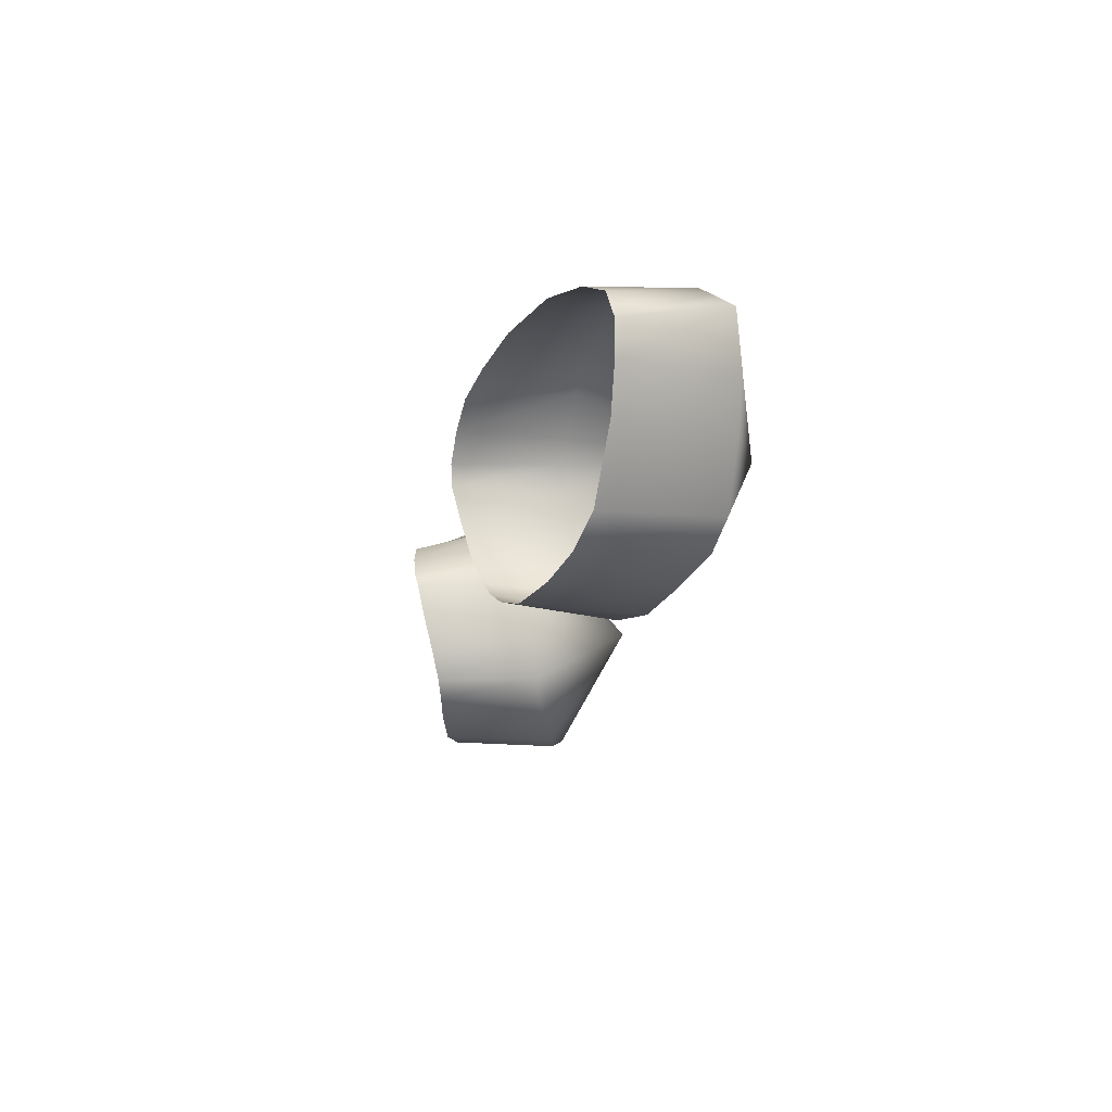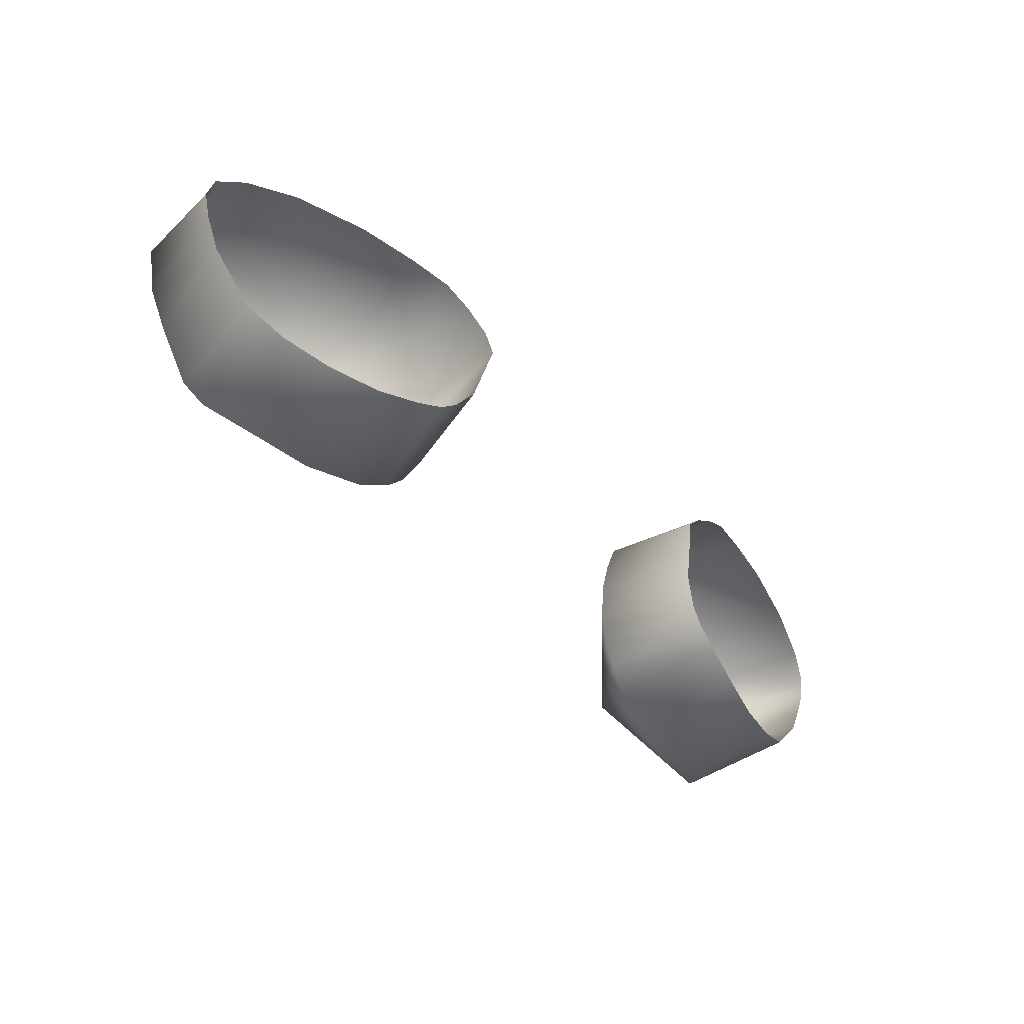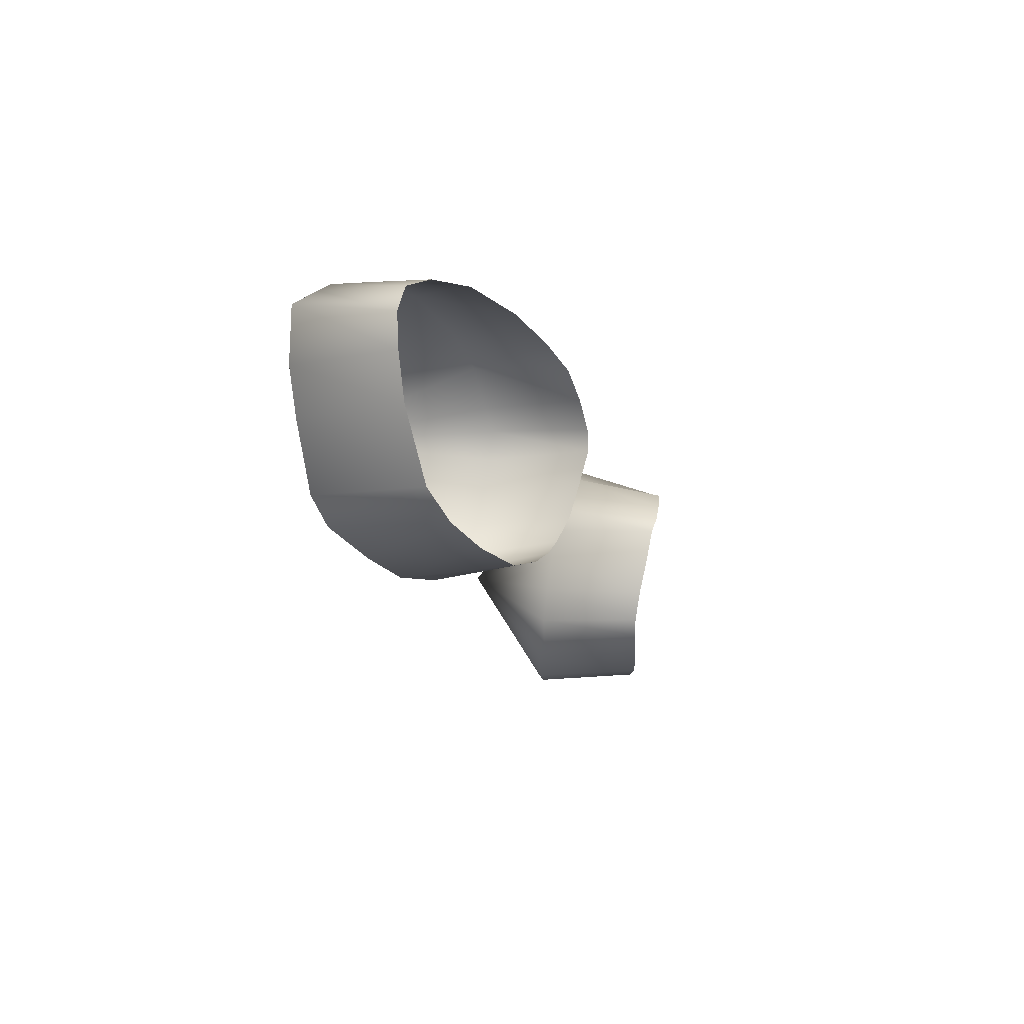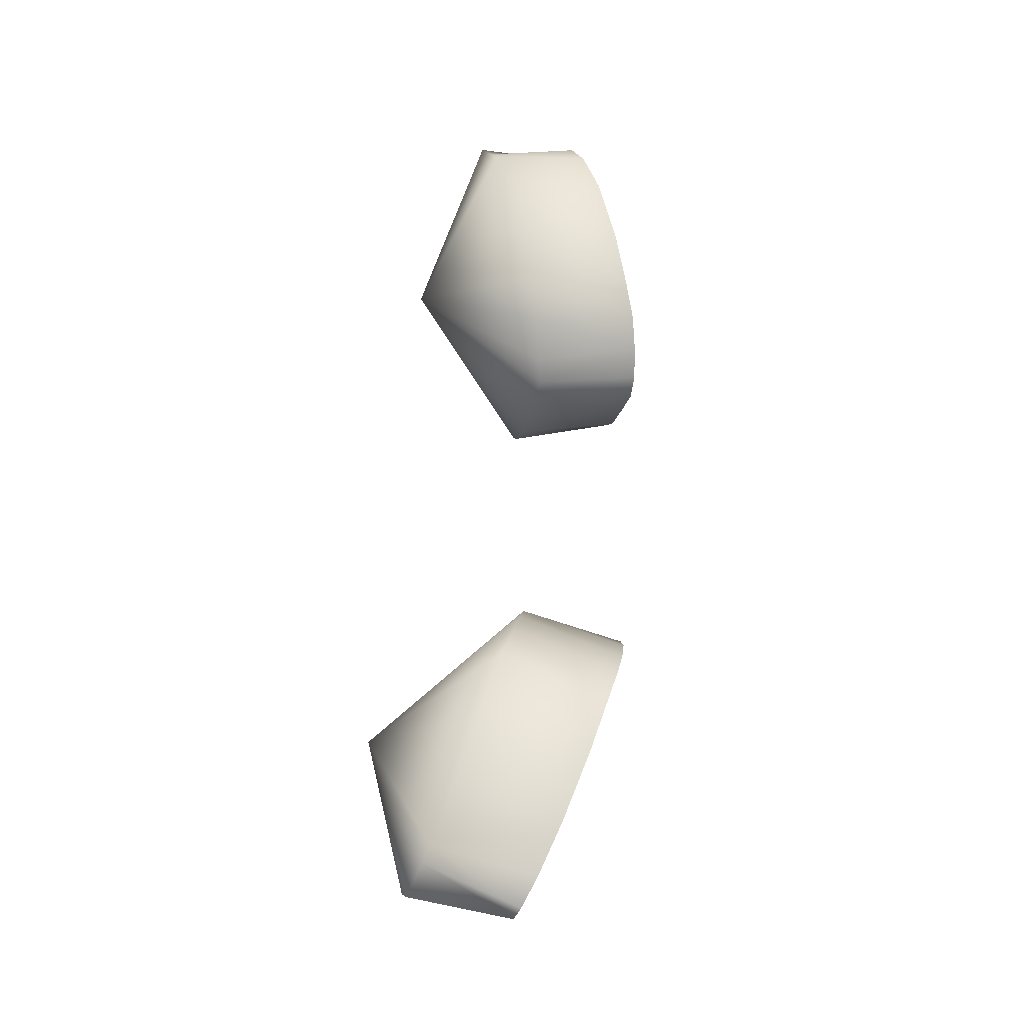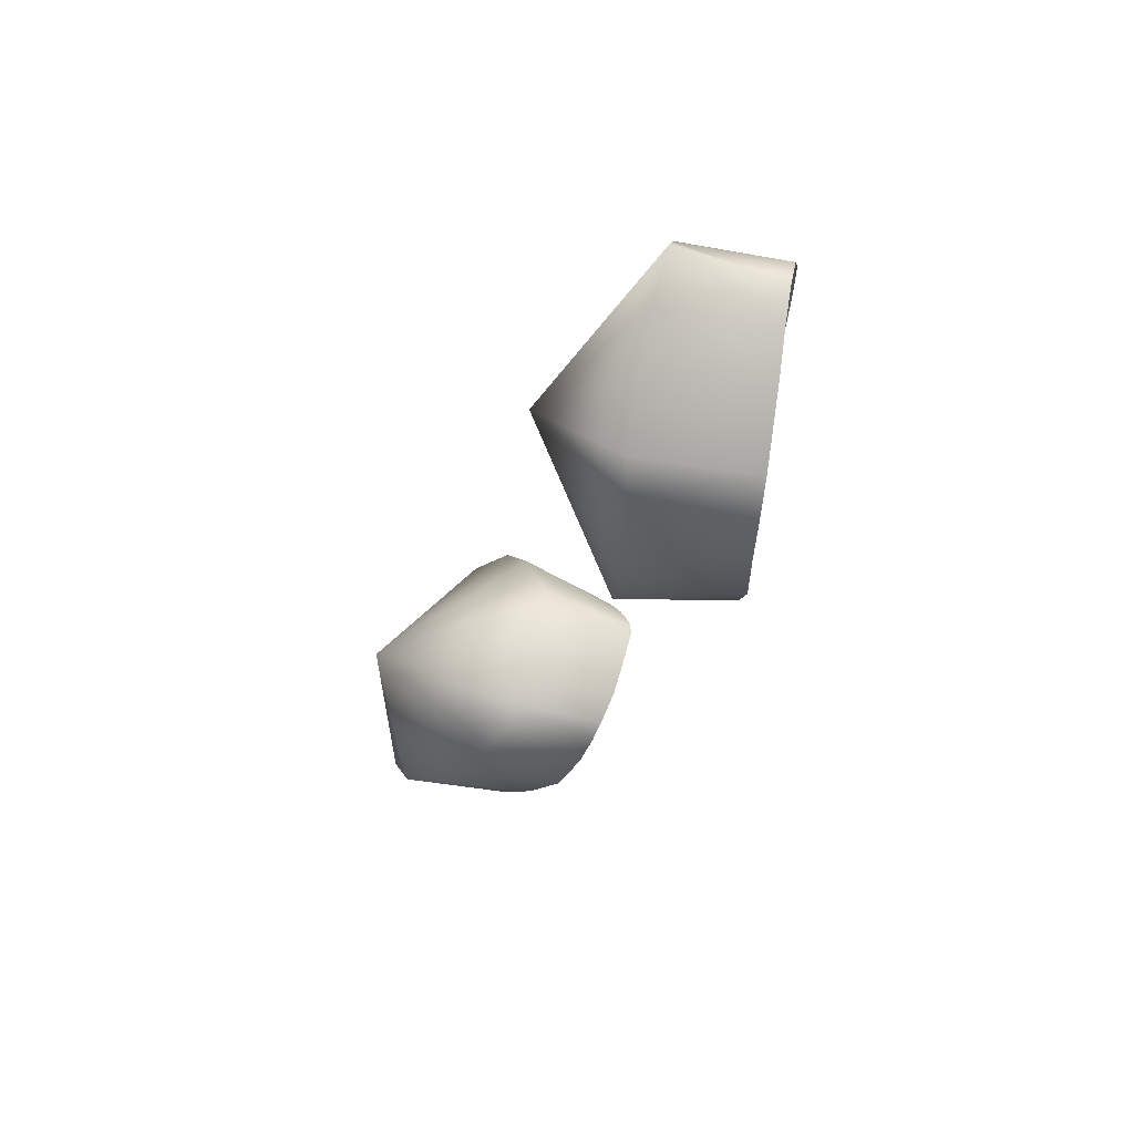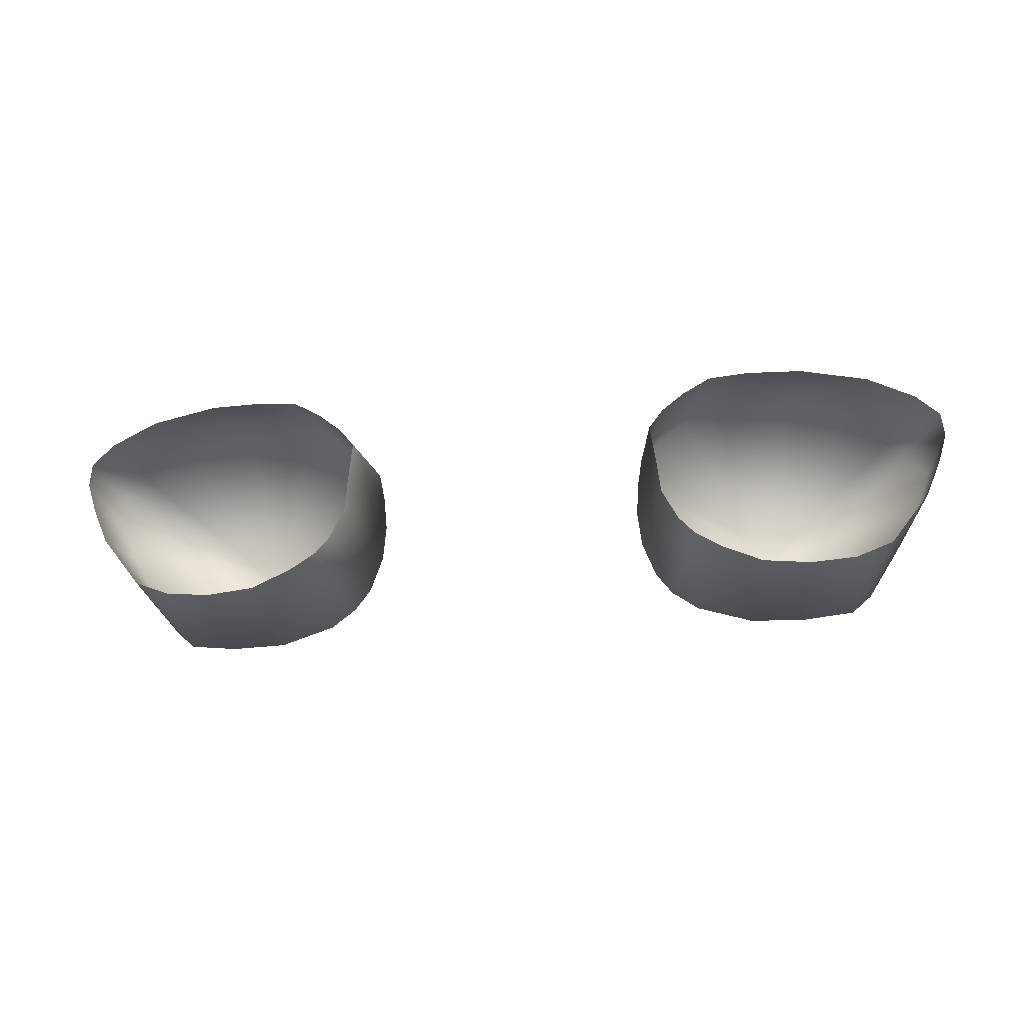
<metadata>
{"format":"obj","ext":"obj","renderer":"f3d","projection":"perspective","resolution":1024,"background":"white","views":[{"elev":-18.0,"azim":80.3,"up":"+Y"},{"elev":-53.5,"azim":-45.7,"up":"+Y"},{"elev":-16.2,"azim":-73.9,"up":"+Y"},{"elev":59.0,"azim":-86.1,"up":"+Y"},{"elev":-25.2,"azim":-108.2,"up":"+Y"},{"elev":-35.0,"azim":5.7,"up":"+Y"}]}
</metadata>
<code>
o White_Eye_HK416_V081.020
v 0.03574 1.492 0.04856
v 0.05443 1.498 0.04318
v 0.03017 1.494 0.04996
v 0.04902 1.495 0.04447
v 0.03868 1.511 0.02072
v 0.04153 1.528 0.03665
v 0.03156 1.527 0.03885
v 0.02628 1.523 0.04015
v 0.02196 1.519 0.04053
v 0.01972 1.516 0.04102
v 0.01902 1.512 0.04012
v 0.01867 1.508 0.03923
v 0.01917 1.503 0.03834
v 0.02097 1.498 0.03724
v 0.02315 1.495 0.03667
v 0.02677 1.494 0.03497
v 0.03438 1.492 0.03295
v 0.04216 1.493 0.03137
v 0.04938 1.495 0.02871
v 0.05237 1.499 0.02753
v 0.05745 1.507 0.02745
v 0.06074 1.513 0.0277
v 0.06331 1.519 0.02889
v 0.05973 1.522 0.03066
v 0.05782 1.524 0.03159
v 0.05124 1.527 0.03397
v -0.03868 1.511 0.02072
v -0.04153 1.528 0.03665
v -0.03156 1.527 0.03885
v -0.02628 1.523 0.04015
v -0.02196 1.519 0.04053
v -0.01972 1.516 0.04102
v -0.01902 1.512 0.04012
v -0.01867 1.508 0.03923
v -0.01917 1.503 0.03834
v -0.02097 1.498 0.03724
v -0.02315 1.495 0.03667
v -0.02677 1.494 0.03497
v -0.03438 1.492 0.03295
v -0.04216 1.493 0.03137
v -0.04938 1.495 0.02871
v -0.05237 1.499 0.02753
v -0.05745 1.507 0.02745
v -0.06074 1.513 0.0277
v -0.06331 1.519 0.02889
v -0.05973 1.522 0.03066
v -0.05782 1.524 0.03159
v -0.05124 1.527 0.03397
v 0.02185 1.507 0.0538
v 0.04355 1.523 0.0512
v 0.02308 1.514 0.05535
v 0.02452 1.498 0.05134
v 0.04253 1.493 0.04629
v 0.06048 1.506 0.04241
v 0.0629 1.512 0.0424
v 0.06429 1.517 0.04266
v 0.06033 1.522 0.04544
v 0.03011 1.52 0.05454
v 0.03574 1.522 0.05317
v 0.05332 1.523 0.04817
v 0.02237 1.502 0.05257
v 0.02658 1.496 0.05071
v 0.02121 1.512 0.05497
v 0.02631 1.517 0.05514
v 0.0639 1.52 0.04353
v -0.02185 1.507 0.0538
v -0.04355 1.523 0.0512
v -0.02308 1.514 0.05535
v -0.02452 1.498 0.05134
v -0.03574 1.492 0.04856
v -0.04253 1.493 0.04629
v -0.05443 1.498 0.04318
v -0.06048 1.506 0.04241
v -0.0629 1.512 0.0424
v -0.06429 1.517 0.04266
v -0.06033 1.522 0.04544
v -0.03017 1.494 0.04996
v -0.04902 1.495 0.04447
v -0.03011 1.52 0.05454
v -0.03574 1.522 0.05317
v -0.05332 1.523 0.04817
v -0.02237 1.502 0.05257
v -0.02658 1.496 0.05071
v -0.02121 1.512 0.05497
v -0.02631 1.517 0.05514
v -0.0639 1.52 0.04353
f 6 7 5
f 14 15 5
f 17 18 5
f 18 19 5
f 20 21 5
f 21 22 5
f 22 23 5
f 23 24 5
f 25 26 5
f 12 13 5
f 16 17 5
f 19 20 5
f 8 9 5
f 7 8 5
f 10 11 5
f 26 6 5
f 13 14 5
f 15 16 5
f 11 12 5
f 9 10 5
f 24 25 5
f 59 7 50
f 50 7 6
f 58 8 59
f 59 8 7
f 58 64 8
f 8 64 9
f 51 10 64
f 64 10 9
f 51 63 10
f 10 63 11
f 63 49 11
f 11 49 12
f 49 61 12
f 12 61 13
f 61 52 13
f 13 52 14
f 52 62 14
f 14 62 15
f 62 3 15
f 15 3 16
f 3 1 16
f 16 1 17
f 1 53 17
f 17 53 18
f 53 4 18
f 18 4 19
f 4 2 19
f 19 2 20
f 54 21 2
f 2 21 20
f 55 22 54
f 54 22 21
f 56 23 55
f 55 23 22
f 65 24 56
f 56 24 23
f 57 25 65
f 65 25 24
f 60 26 57
f 57 26 25
f 50 6 60
f 60 6 26
f 28 27 29
f 36 27 37
f 39 27 40
f 40 27 41
f 42 27 43
f 43 27 44
f 44 27 45
f 45 27 46
f 47 27 48
f 34 27 35
f 38 27 39
f 41 27 42
f 30 27 31
f 29 27 30
f 32 27 33
f 48 27 28
f 35 27 36
f 37 27 38
f 33 27 34
f 31 27 32
f 46 27 47
f 28 29 67
f 67 29 80
f 29 30 80
f 80 30 79
f 79 30 85
f 85 30 31
f 31 32 85
f 85 32 68
f 68 32 84
f 84 32 33
f 84 33 66
f 66 33 34
f 66 34 82
f 82 34 35
f 82 35 69
f 69 35 36
f 69 36 83
f 83 36 37
f 83 37 77
f 77 37 38
f 77 38 70
f 70 38 39
f 70 39 71
f 71 39 40
f 71 40 78
f 78 40 41
f 78 41 72
f 72 41 42
f 42 43 72
f 72 43 73
f 43 44 73
f 73 44 74
f 44 45 74
f 74 45 75
f 45 46 75
f 75 46 86
f 46 47 86
f 86 47 76
f 47 48 76
f 76 48 81
f 48 28 81
f 81 28 67

</code>
